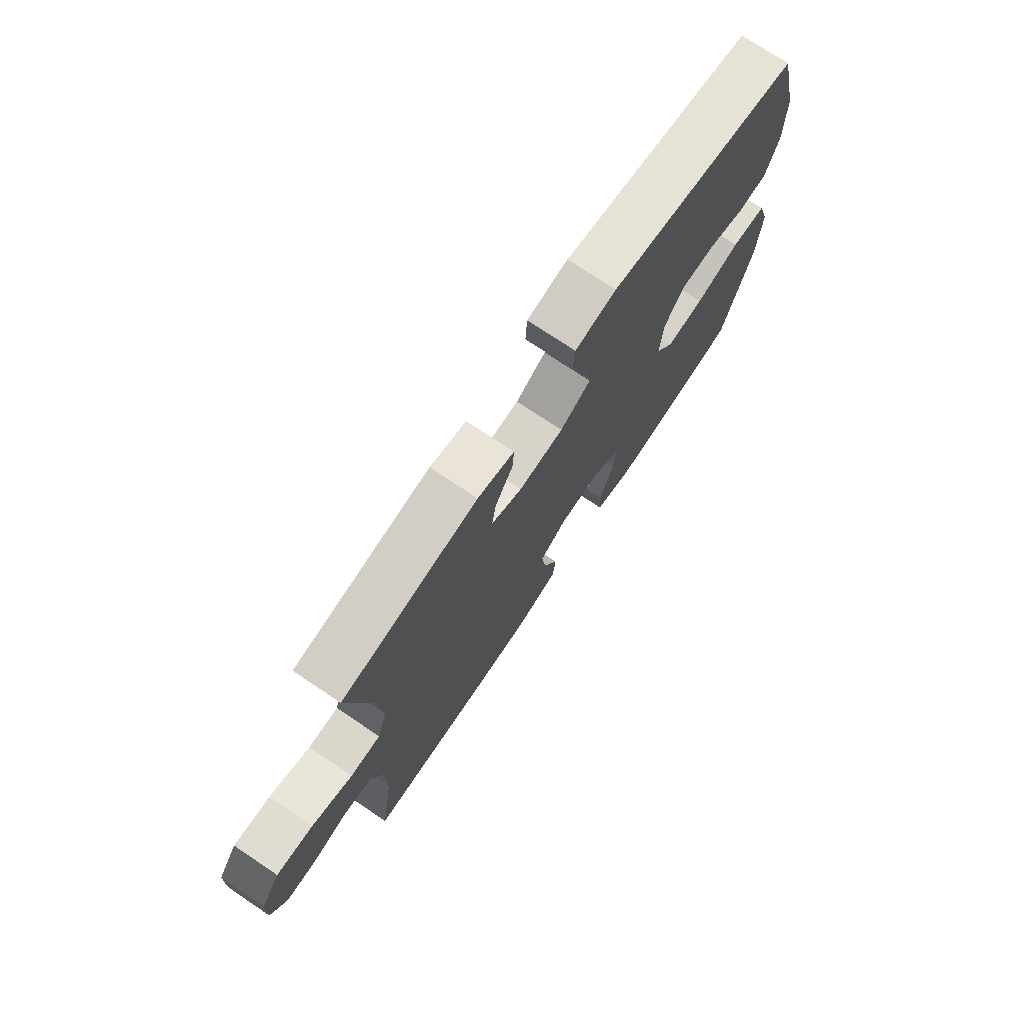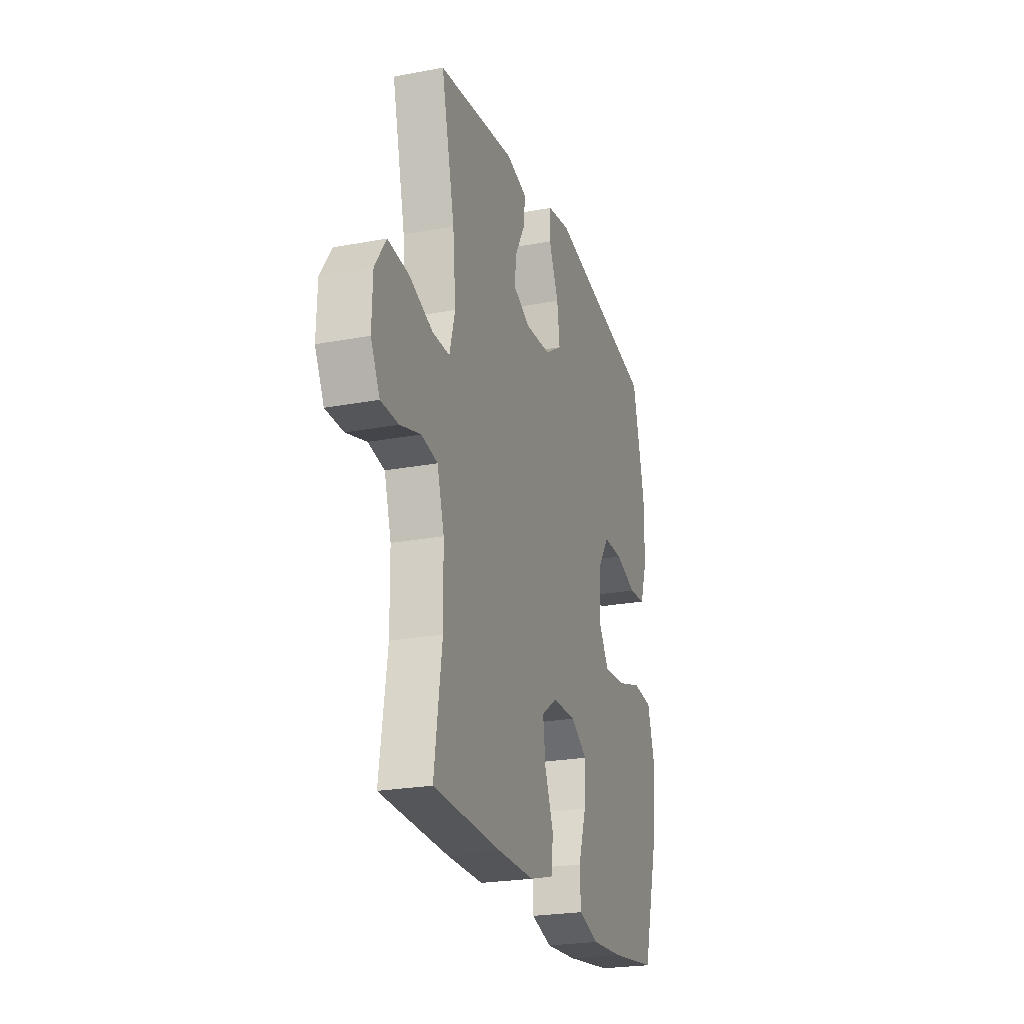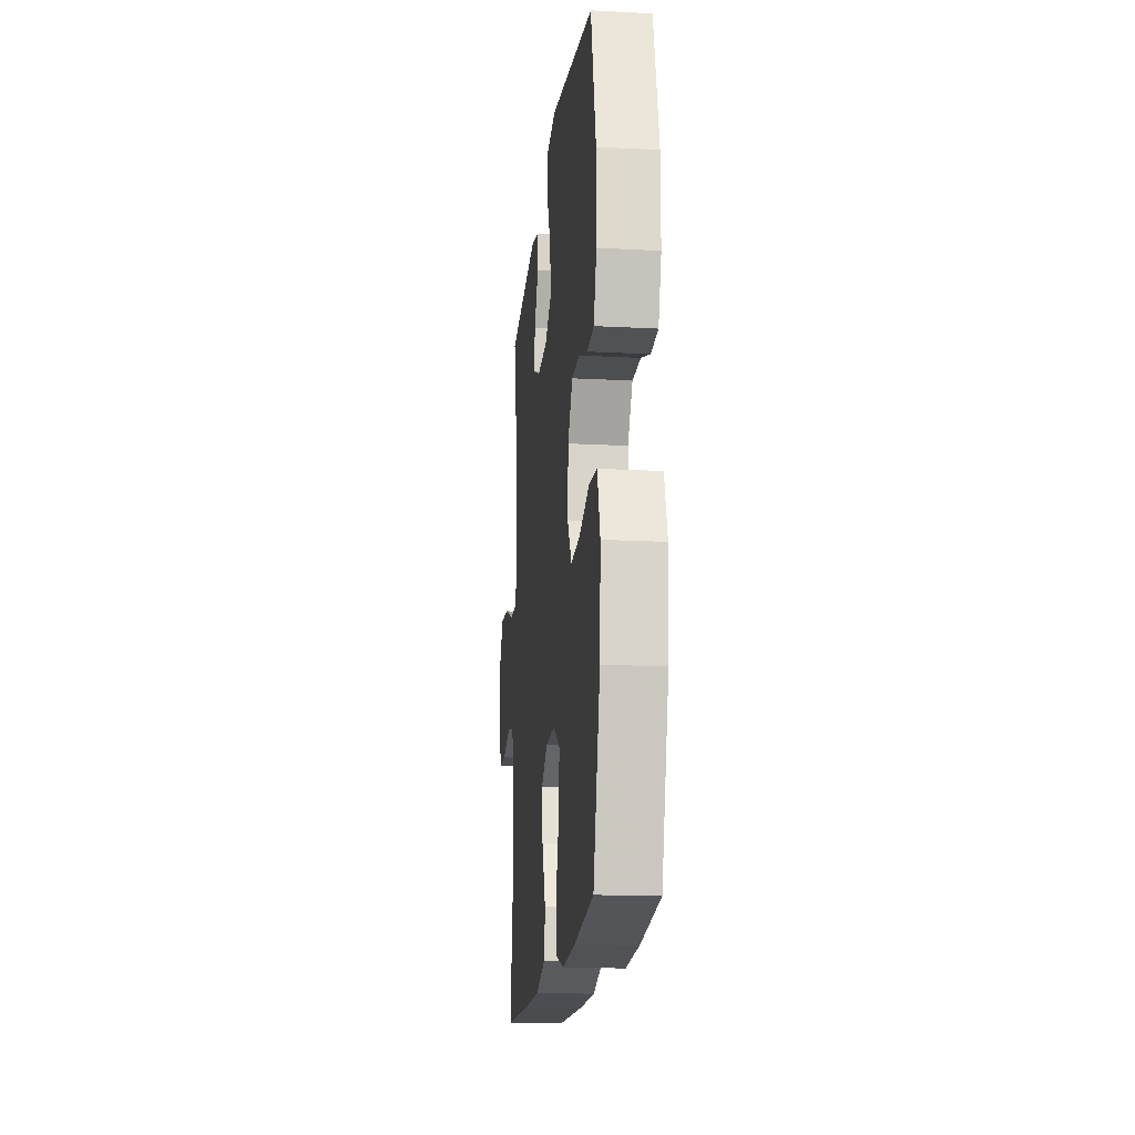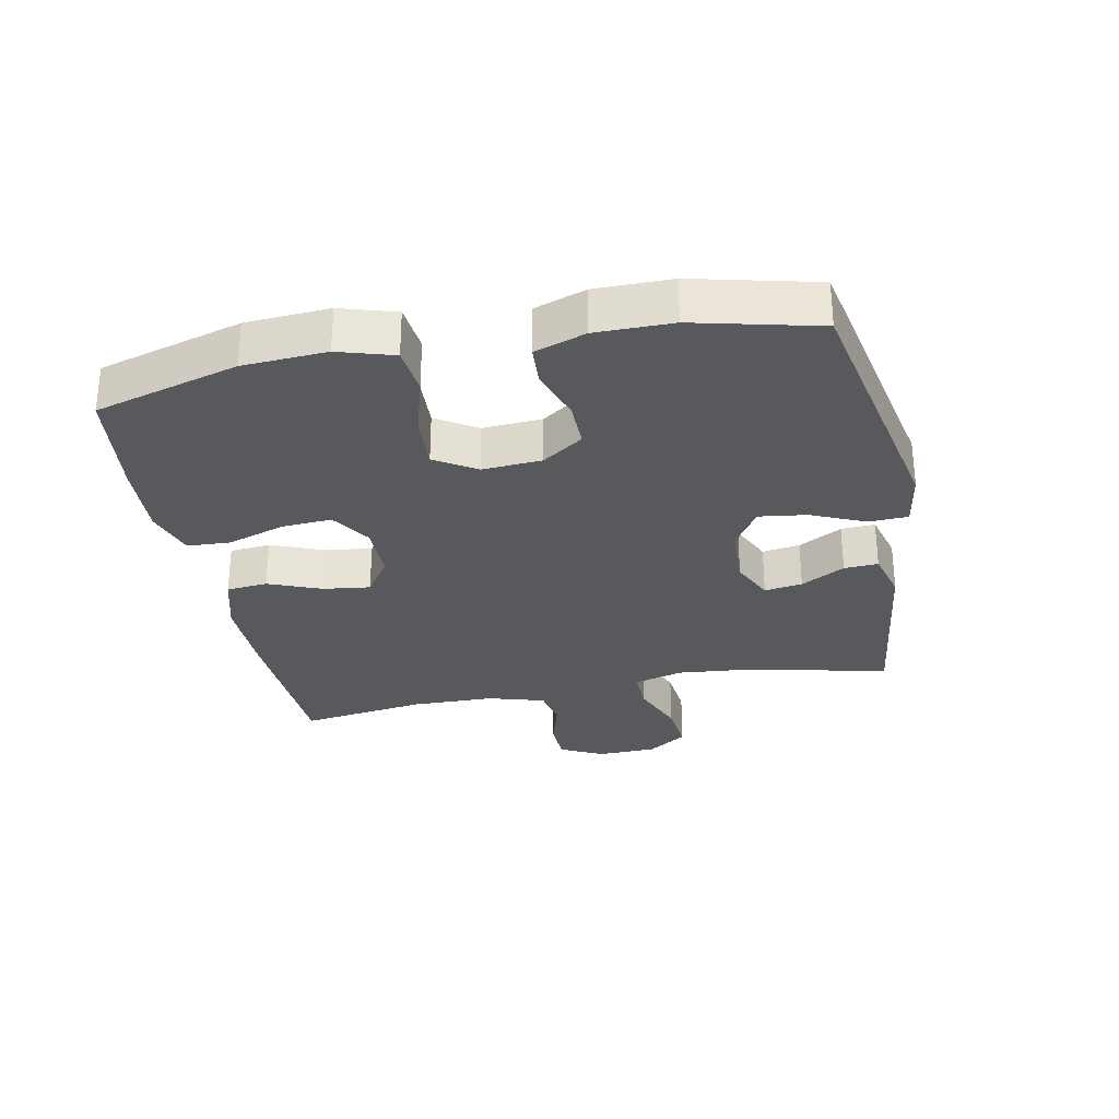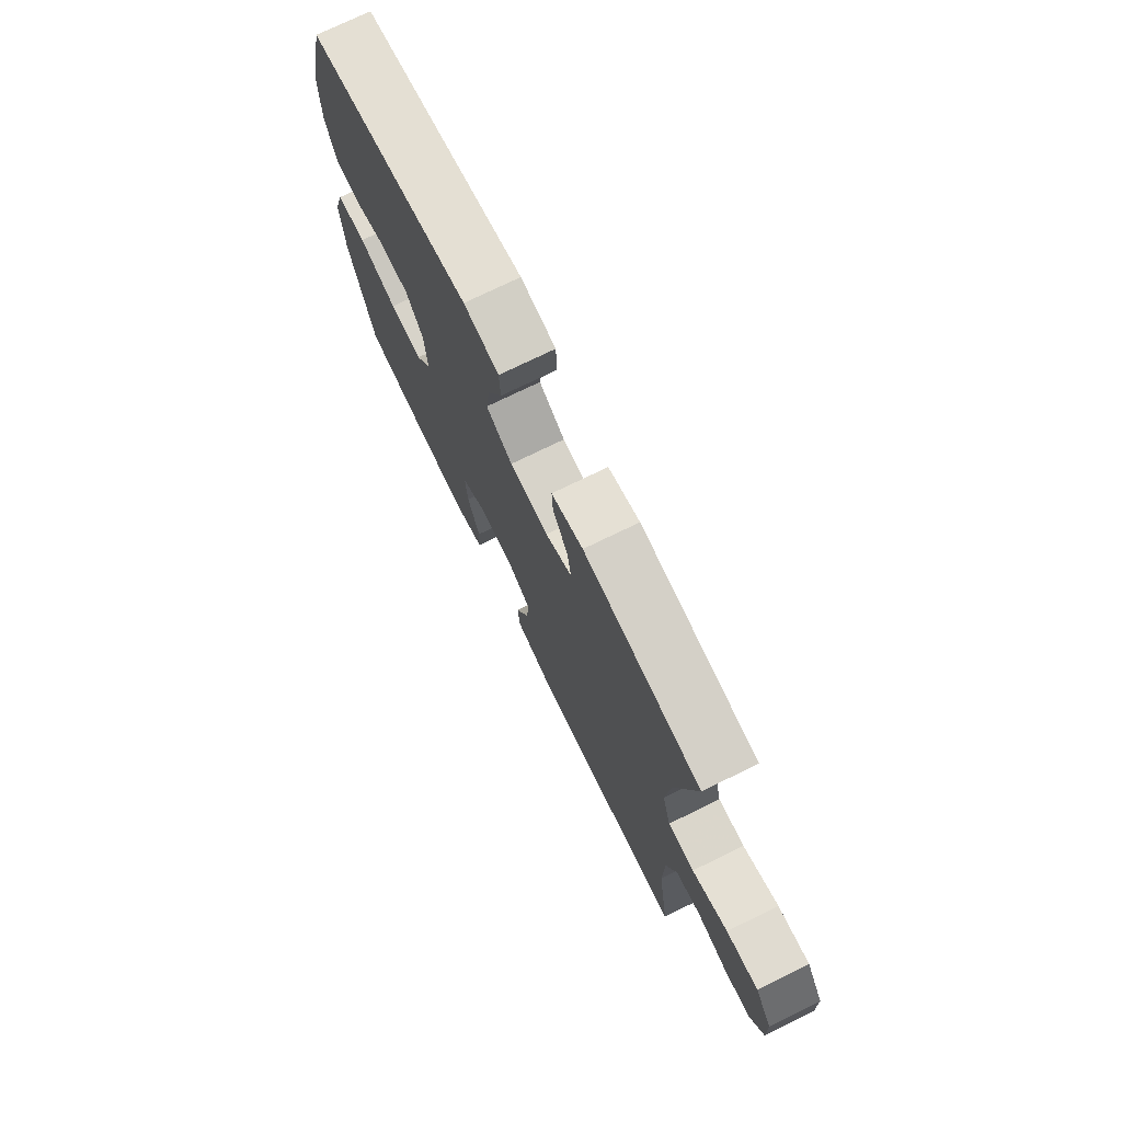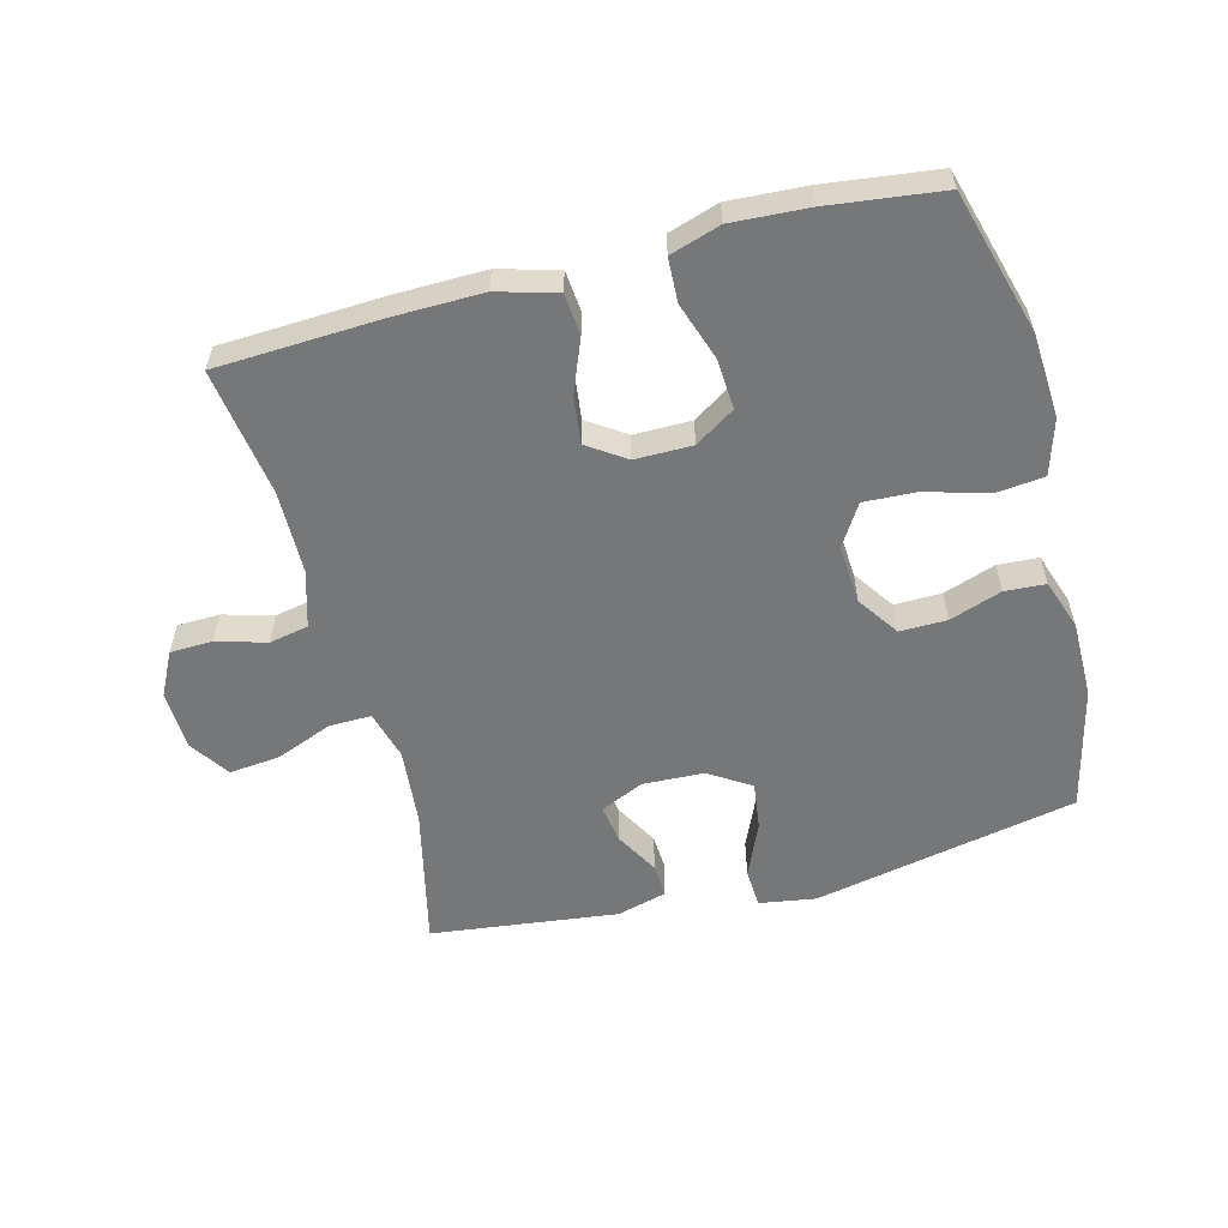
<metadata>
{"format":"obj","ext":"obj","renderer":"f3d","projection":"perspective","resolution":1024,"background":"white","views":[{"elev":74.5,"azim":123.8,"up":"+Z"},{"elev":-23.5,"azim":107.6,"up":"+Z"},{"elev":-17.3,"azim":-96.0,"up":"+Z"},{"elev":-29.7,"azim":-78.8,"up":"+Y"},{"elev":74.4,"azim":64.0,"up":"+Z"},{"elev":-57.0,"azim":-165.3,"up":"+Y"}]}
</metadata>
<code>
v -0.5 0.07 0.5
v -0.09 0.07 0.583
v -0.002 0.07 0.569
v 0.001 0.07 0.508
v -0.036 0.07 0.424
v -0.046 0.07 0.349
v 0.019 0.07 0.308
v 0.115 0.07 0.304
v 0.181 0.07 0.335
v 0.172 0.07 0.394
v 0.134 0.07 0.462
v 0.131 0.07 0.515
v 0.209 0.07 0.536
v 0.5 0.07 0.5
v 0.45 0.07 0.283
v 0.439 0.07 0.163
v 0.46 0.07 0.086
v 0.525 0.07 0.087
v 0.613 0.07 0.122
v 0.692 0.07 0.13
v 0.734 0.07 0.068
v 0.737 0.07 -0.025
v 0.703 0.07 -0.092
v 0.637 0.07 -0.094
v 0.56 0.07 -0.072
v 0.499 0.07 -0.084
v 0.473 0.07 -0.172
v 0.471 0.07 -0.301
v 0.5 0.07 -0.5
v 0.245 0.07 -0.512
v 0.107 0.07 -0.514
v 0.015 0.07 -0.488
v 0.009 0.07 -0.424
v 0.042 0.07 -0.341
v 0.051 0.07 -0.268
v -0.008 0.07 -0.228
v -0.097 0.07 -0.228
v -0.159 0.07 -0.268
v -0.154 0.07 -0.346
v -0.124 0.07 -0.436
v -0.127 0.07 -0.504
v -0.205 0.07 -0.529
v -0.324 0.07 -0.522
v -0.5 0.07 -0.5
v -0.563 0.07 -0.277
v -0.571 0.07 -0.147
v -0.545 0.07 -0.061
v -0.47 0.07 -0.053
v -0.374 0.07 -0.081
v -0.292 0.07 -0.085
v -0.252 0.07 -0.021
v -0.258 0.07 0.071
v -0.302 0.07 0.135
v -0.375 0.07 0.134
v -0.456 0.07 0.106
v -0.519 0.07 0.11
v -0.546 0.07 0.189
v -0.546 0.07 0.308
v -0.5 0 0.5
v -0.09 0 0.583
v -0.002 0 0.569
v 0.001 0 0.508
v -0.036 0 0.424
v -0.046 0 0.349
v 0.019 0 0.308
v 0.115 0 0.304
v 0.181 0 0.335
v 0.172 0 0.394
v 0.134 0 0.462
v 0.131 0 0.515
v 0.209 0 0.536
v 0.5 0 0.5
v 0.45 0 0.283
v 0.439 0 0.163
v 0.46 0 0.086
v 0.525 0 0.087
v 0.613 0 0.122
v 0.692 0 0.13
v 0.734 0 0.068
v 0.737 0 -0.025
v 0.703 0 -0.092
v 0.637 0 -0.094
v 0.56 0 -0.072
v 0.499 0 -0.084
v 0.473 0 -0.172
v 0.471 0 -0.301
v 0.5 0 -0.5
v 0.245 0 -0.512
v 0.107 0 -0.514
v 0.015 0 -0.488
v 0.009 0 -0.424
v 0.042 0 -0.341
v 0.051 0 -0.268
v -0.008 0 -0.228
v -0.097 0 -0.228
v -0.159 0 -0.268
v -0.154 0 -0.346
v -0.124 0 -0.436
v -0.127 0 -0.504
v -0.205 0 -0.529
v -0.324 0 -0.522
v -0.5 0 -0.5
v -0.563 0 -0.277
v -0.571 0 -0.147
v -0.545 0 -0.061
v -0.47 0 -0.053
v -0.374 0 -0.081
v -0.292 0 -0.085
v -0.252 0 -0.021
v -0.258 0 0.071
v -0.302 0 0.135
v -0.375 0 0.134
v -0.456 0 0.106
v -0.519 0 0.11
v -0.546 0 0.189
v -0.546 0 0.308
f 3 4 5
f 2 3 5
f 1 2 5
f 58 1 5
f 57 58 5
f 56 57 5
f 55 56 5
f 54 55 5
f 53 54 5 6
f 52 53 6 7
f 51 52 7 8
f 50 51 8 9
f 47 48 49
f 46 47 49
f 45 46 49
f 44 45 49
f 43 44 49
f 42 43 49
f 41 42 49
f 40 41 49
f 39 40 49
f 38 39 49 50
f 37 38 50 9
f 32 33 34
f 31 32 34
f 30 31 34
f 29 30 34
f 28 29 34
f 27 28 34 35
f 26 27 35 36
f 23 24 25
f 22 23 25
f 21 22 25
f 20 21 25
f 19 20 25
f 18 19 25
f 17 18 25 26
f 36 37 9
f 26 36 9
f 17 26 9
f 16 17 9
f 13 14 15
f 12 13 15
f 11 12 15
f 10 11 15
f 9 10 15 16
f 63 62 61
f 63 61 60
f 63 60 59
f 63 59 116
f 63 116 115
f 63 115 114
f 63 114 113
f 63 113 112
f 64 63 112 111
f 65 64 111 110
f 66 65 110 109
f 67 66 109 108
f 107 106 105
f 107 105 104
f 107 104 103
f 107 103 102
f 107 102 101
f 107 101 100
f 107 100 99
f 107 99 98
f 107 98 97
f 108 107 97 96
f 67 108 96 95
f 92 91 90
f 92 90 89
f 92 89 88
f 92 88 87
f 92 87 86
f 93 92 86 85
f 94 93 85 84
f 83 82 81
f 83 81 80
f 83 80 79
f 83 79 78
f 83 78 77
f 83 77 76
f 84 83 76 75
f 67 95 94
f 67 94 84
f 67 84 75
f 67 75 74
f 73 72 71
f 73 71 70
f 73 70 69
f 73 69 68
f 74 73 68 67
f 1 59 60 2
f 2 60 61 3
f 3 61 62 4
f 4 62 63 5
f 5 63 64 6
f 6 64 65 7
f 7 65 66 8
f 8 66 67 9
f 9 67 68 10
f 10 68 69 11
f 11 69 70 12
f 12 70 71 13
f 13 71 72 14
f 14 72 73 15
f 15 73 74 16
f 16 74 75 17
f 17 75 76 18
f 18 76 77 19
f 19 77 78 20
f 20 78 79 21
f 21 79 80 22
f 22 80 81 23
f 23 81 82 24
f 24 82 83 25
f 25 83 84 26
f 26 84 85 27
f 27 85 86 28
f 28 86 87 29
f 29 87 88 30
f 30 88 89 31
f 31 89 90 32
f 32 90 91 33
f 33 91 92 34
f 34 92 93 35
f 35 93 94 36
f 36 94 95 37
f 37 95 96 38
f 38 96 97 39
f 39 97 98 40
f 40 98 99 41
f 41 99 100 42
f 42 100 101 43
f 43 101 102 44
f 44 102 103 45
f 45 103 104 46
f 46 104 105 47
f 47 105 106 48
f 48 106 107 49
f 49 107 108 50
f 50 108 109 51
f 51 109 110 52
f 52 110 111 53
f 53 111 112 54
f 54 112 113 55
f 55 113 114 56
f 56 114 115 57
f 57 115 116 58
f 58 116 59 1

</code>
